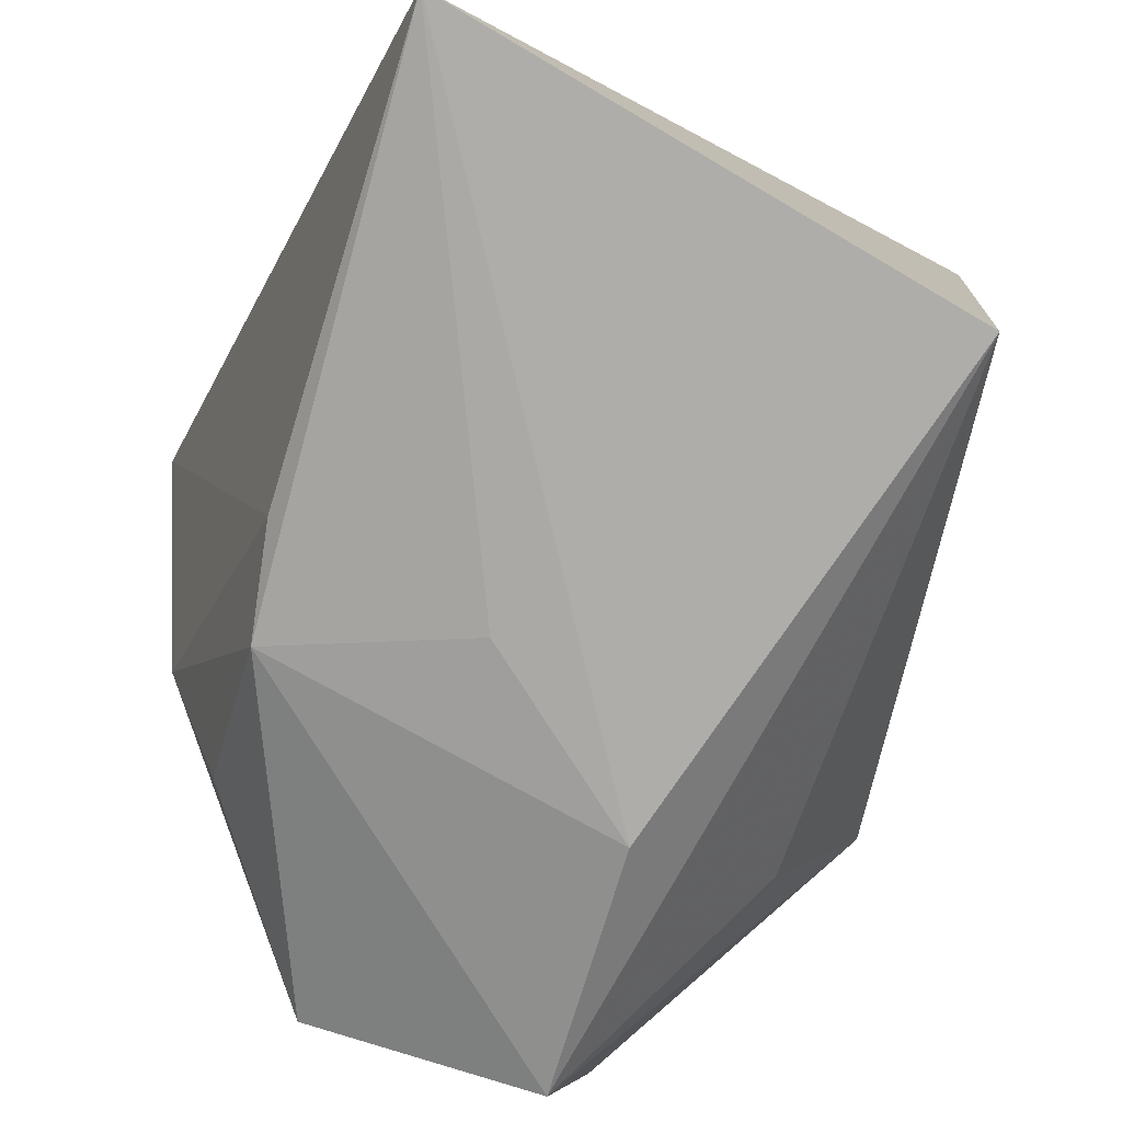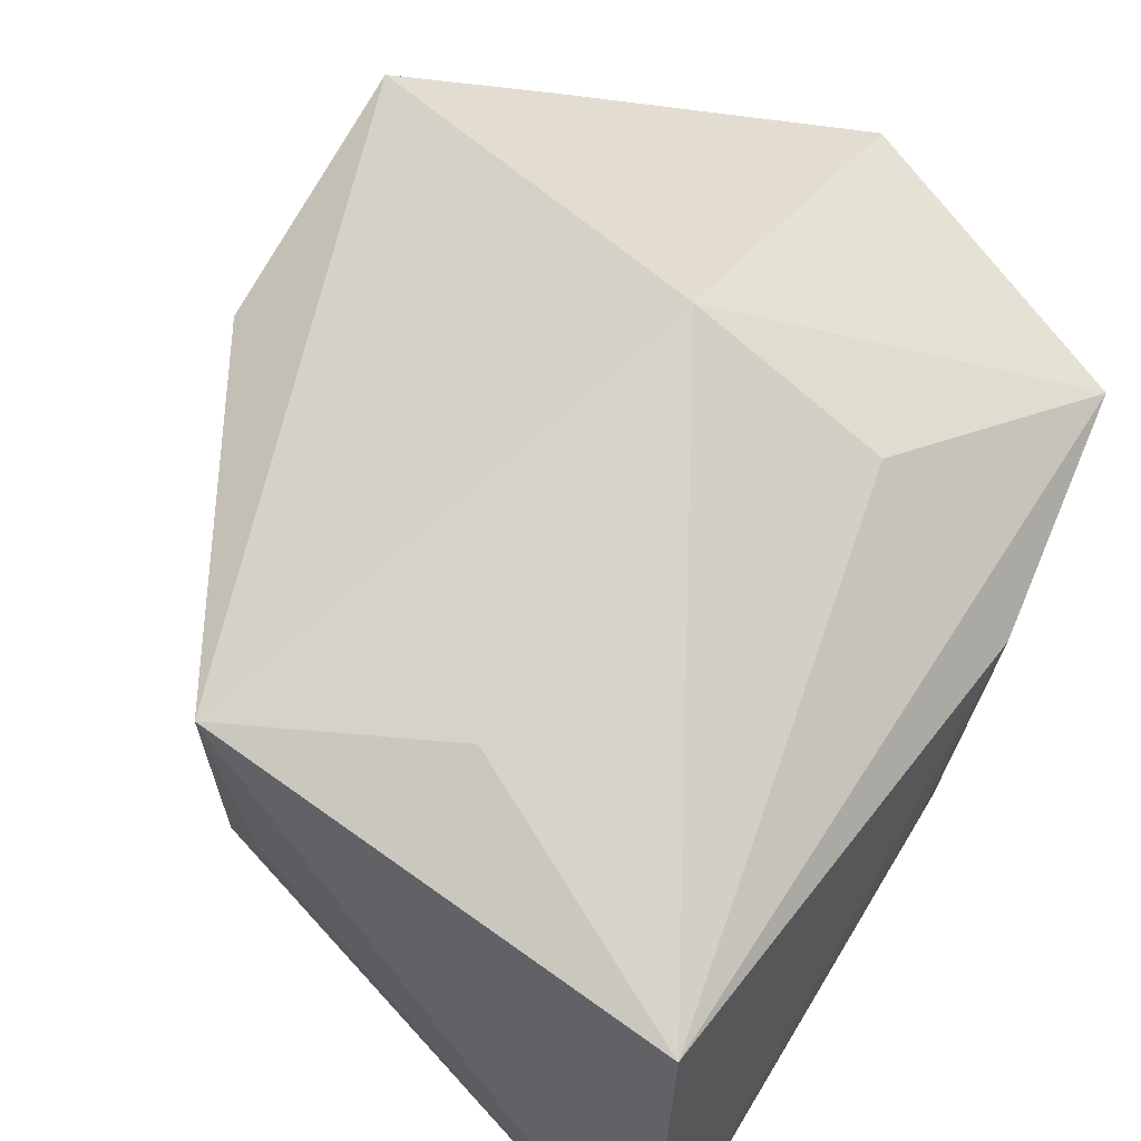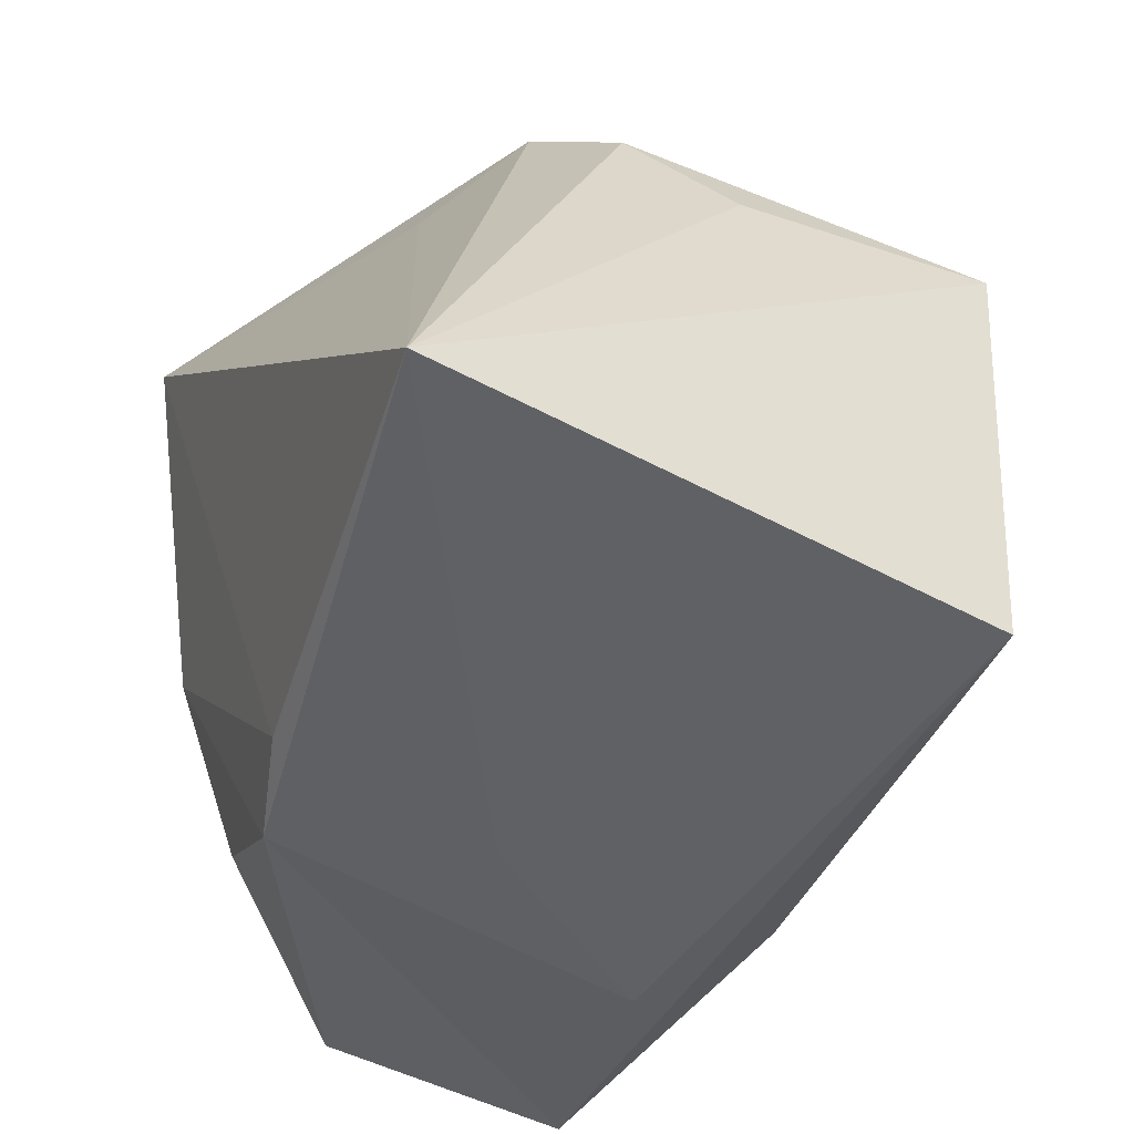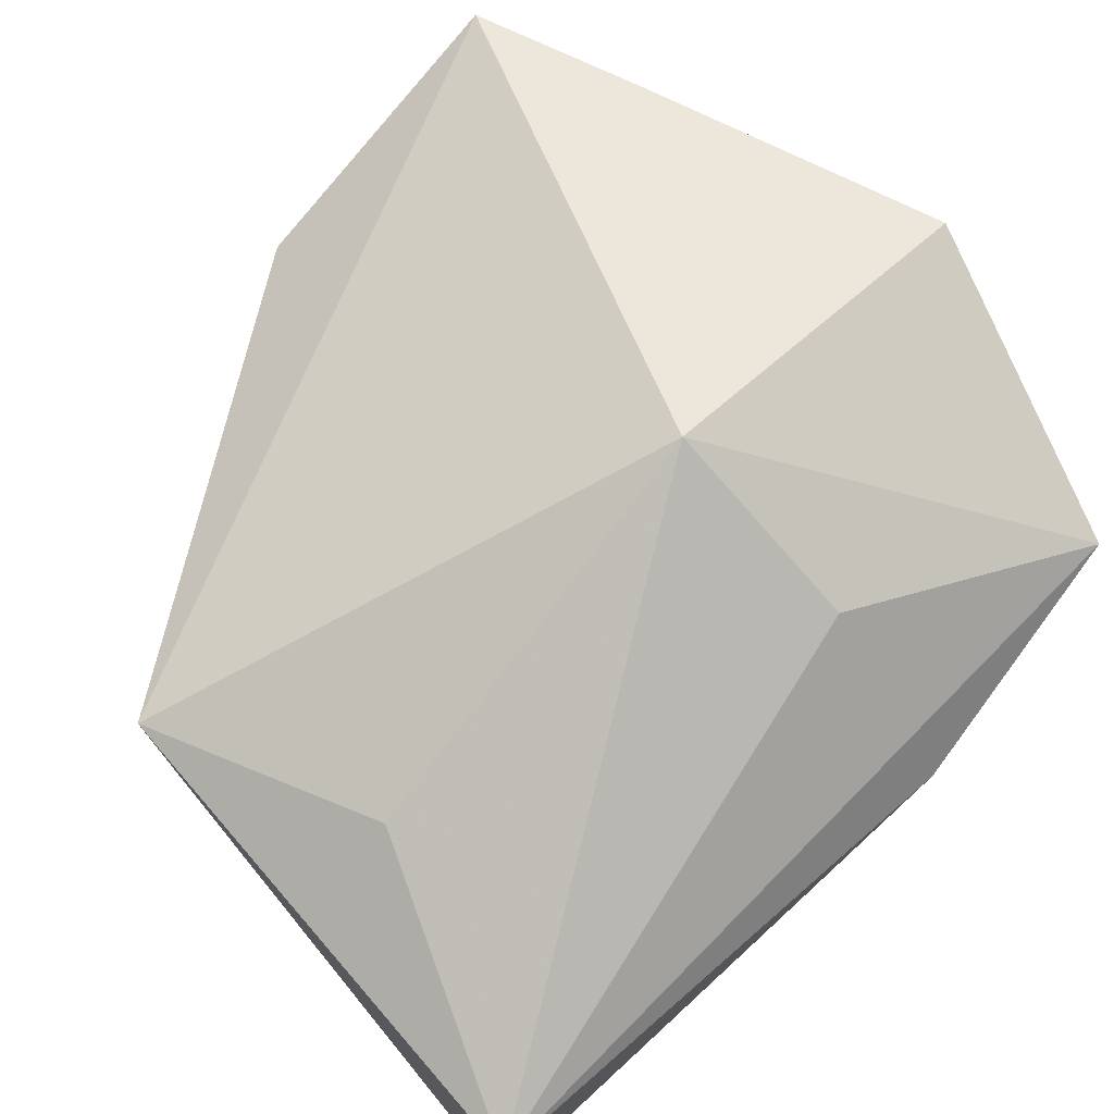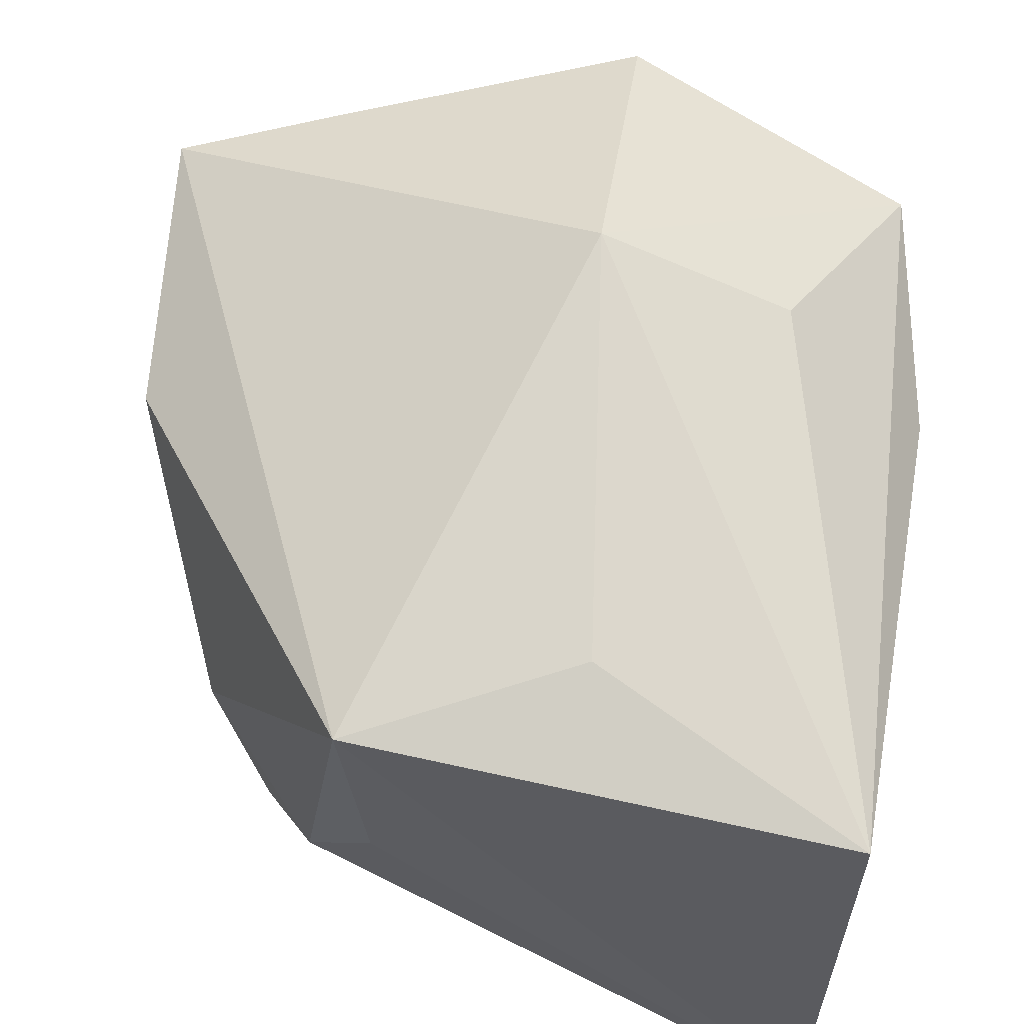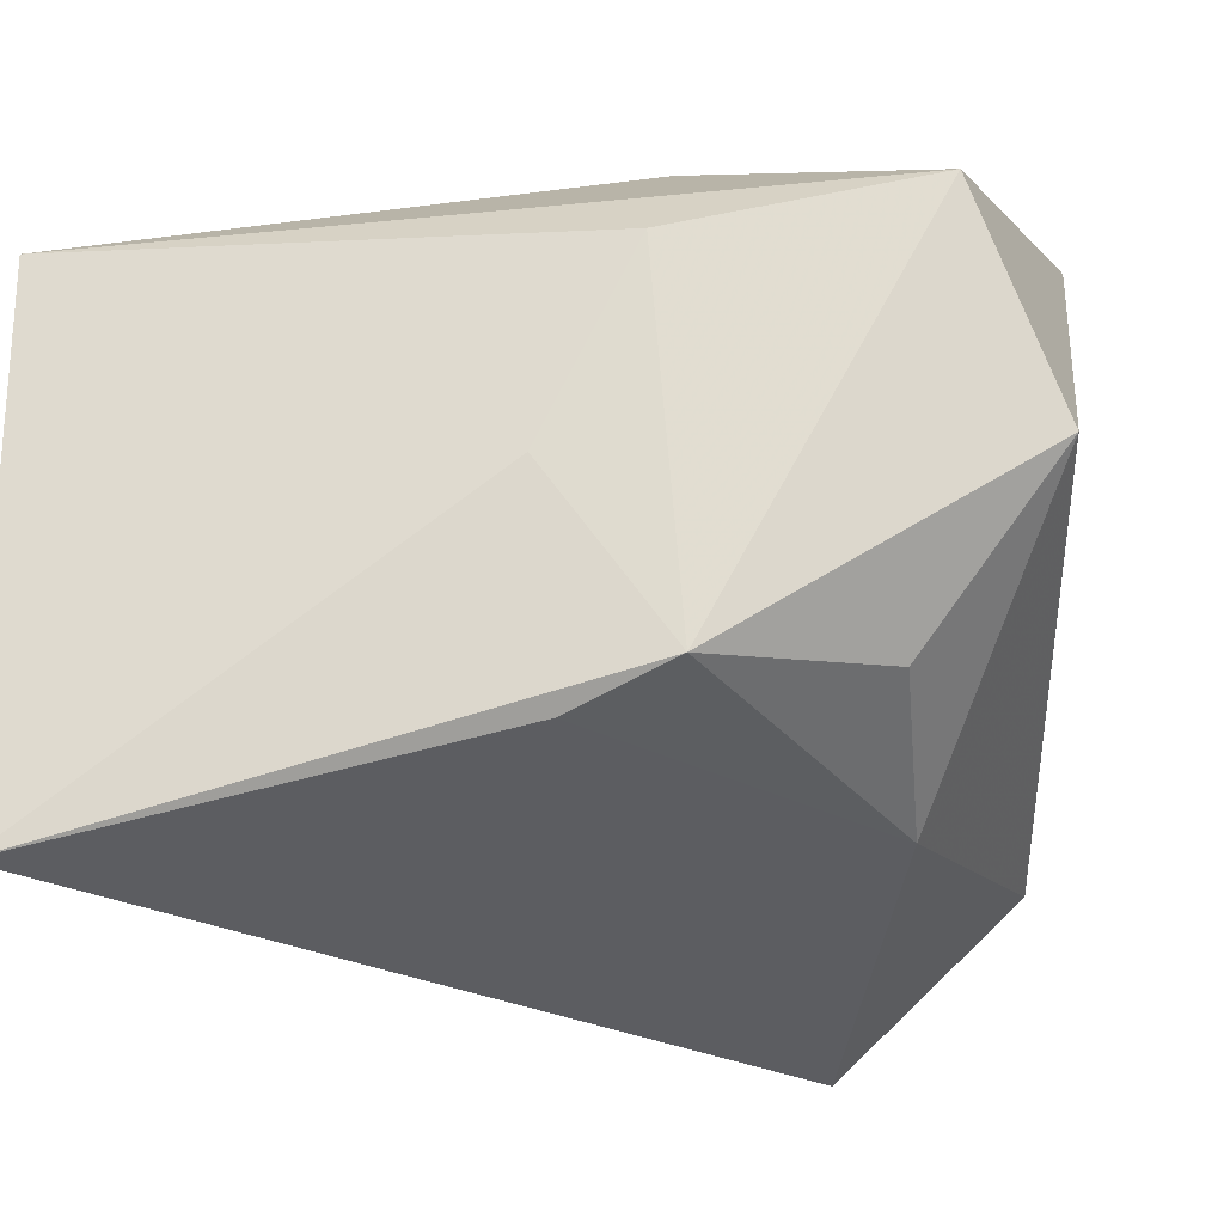
<metadata>
{"format":"obj","ext":"obj","renderer":"f3d","projection":"perspective","resolution":1024,"background":"white","views":[{"elev":-76.6,"azim":-120.3,"up":"+Y"},{"elev":55.4,"azim":-54.0,"up":"+Z"},{"elev":-49.0,"azim":-119.7,"up":"+Y"},{"elev":73.6,"azim":-41.1,"up":"+Z"},{"elev":54.4,"azim":-79.0,"up":"+Z"},{"elev":-27.4,"azim":9.7,"up":"+Z"}]}
</metadata>
<code>
v 0.02084 0.01929 -0.01038
v 0.02102 -0.01891 0.012
v 0.01937 0.0171 0.0149
v -0.01169 0.01996 -0.007319
v -0.02086 0.01128 -0.007897
v -0.02492 -0.0222 0.01012
v -0.02492 0.007616 0.01265
v -0.02492 -0.0211 -0.0216
v 0.01624 -0.001333 -0.01545
v 0.001378 -0.01858 -0.01548
v -0.001105 0.02544 0.008748
v 0.01572 0.02725 0.01341
v 0.0004695 0.02314 -0.01218
v 0.006232 -0.02207 0.008134
v -0.02318 0.006573 -0.00211
v -0.01618 0.0153 -0.01111
v 0.0256 -0.0007916 0.01738
v -0.0005516 0.02492 0.001329
v -0.01131 0.01038 -0.01524
v 0.01693 -0.01193 -0.01098
v 0.0005189 -0.02142 -0.003171
v 0.009963 0.01674 -0.0216
v 0.006238 -0.01318 0.01742
v 0.01542 0.02629 -0.006941
v 0.005066 -0.001822 0.02311
v 0.007495 -0.01918 -0.013
v 0.02563 -0.01477 -0.0007075
v -0.01862 -0.005643 0.01487
f 2 17 25
f 6 7 8
f 12 7 25
f 25 7 28
f 28 6 25
f 7 6 28
f 23 2 25
f 25 6 23
f 23 6 2
f 14 6 8
f 2 6 14
f 22 8 19
f 19 16 22
f 8 16 19
f 5 16 8
f 22 16 13
f 22 1 9
f 2 14 26
f 26 9 20
f 17 2 27
f 27 1 17
f 2 26 27
f 27 26 20
f 20 9 27
f 27 9 1
f 8 7 15
f 15 5 8
f 7 5 15
f 17 1 3
f 3 1 12
f 25 17 3
f 3 12 25
f 12 1 24
f 13 18 24
f 24 1 22
f 22 13 24
f 7 12 11
f 12 24 11
f 11 24 18
f 4 13 16
f 4 18 13
f 4 11 18
f 7 11 4
f 4 5 7
f 16 5 4
f 21 14 8
f 8 26 21
f 21 26 14
f 10 26 8
f 9 26 10
f 10 8 22
f 22 9 10

</code>
